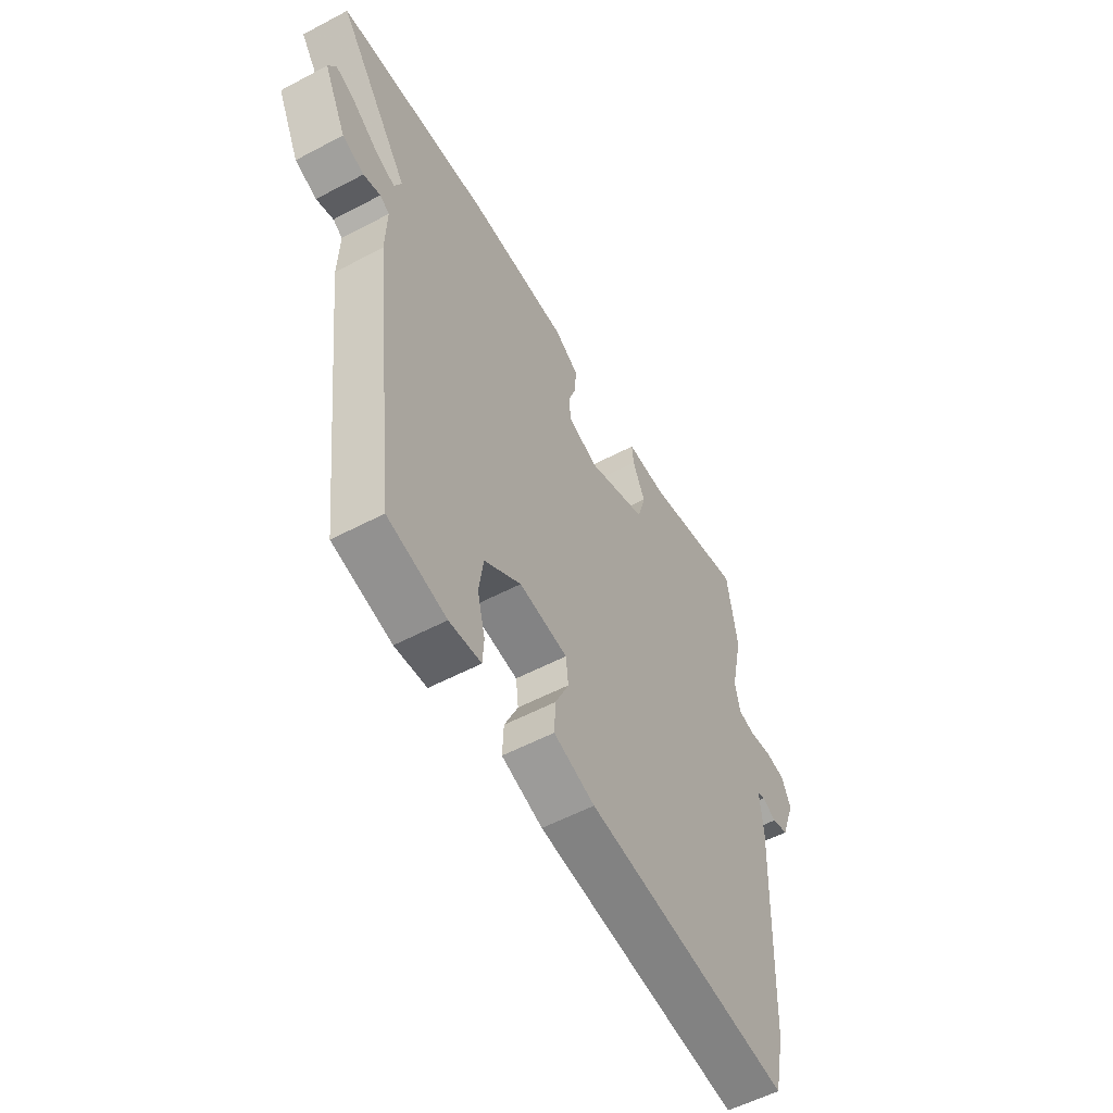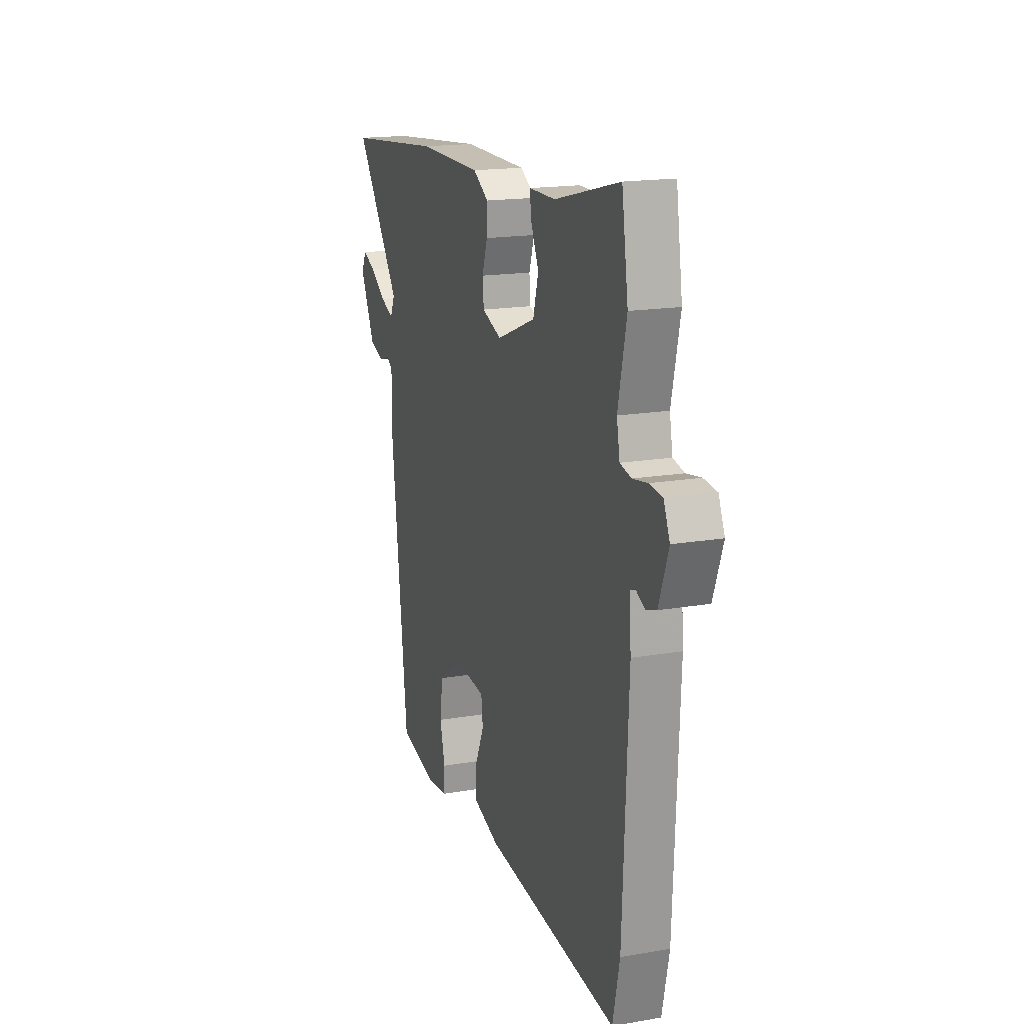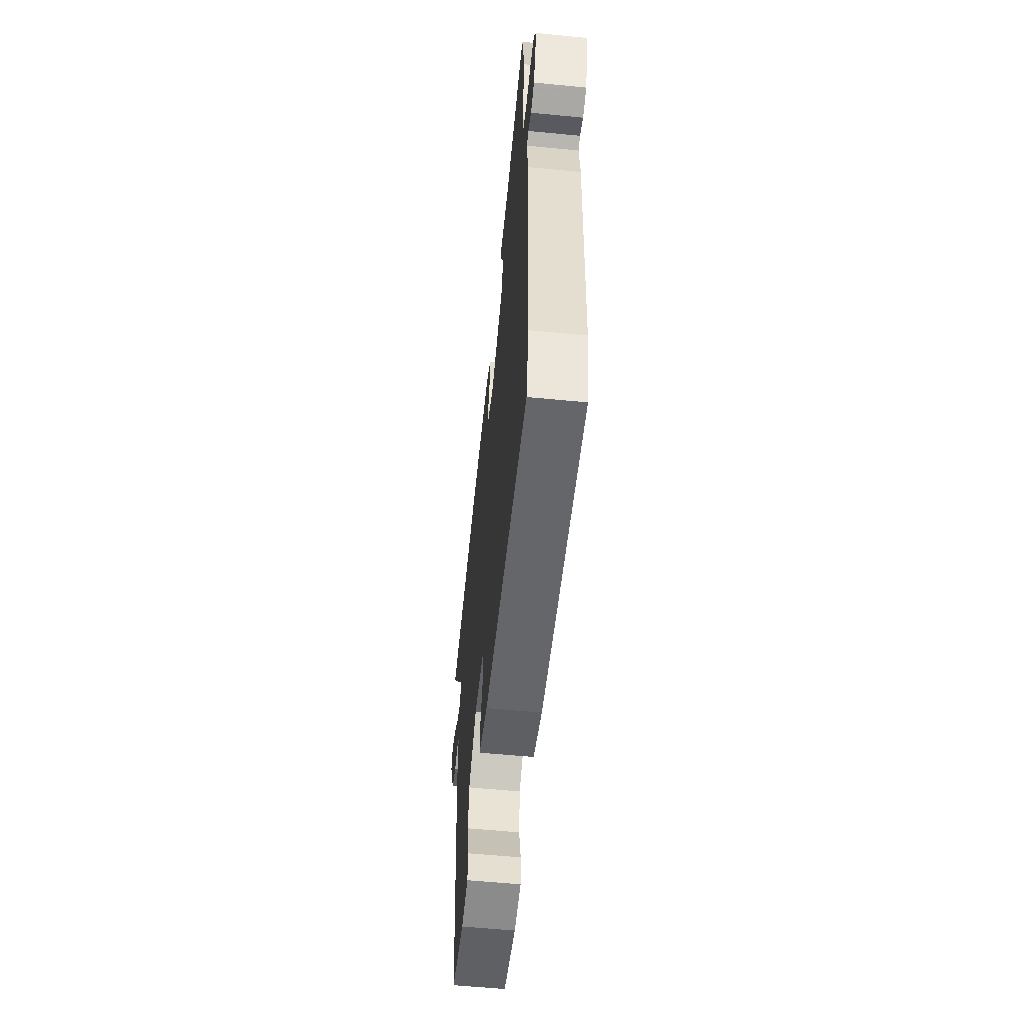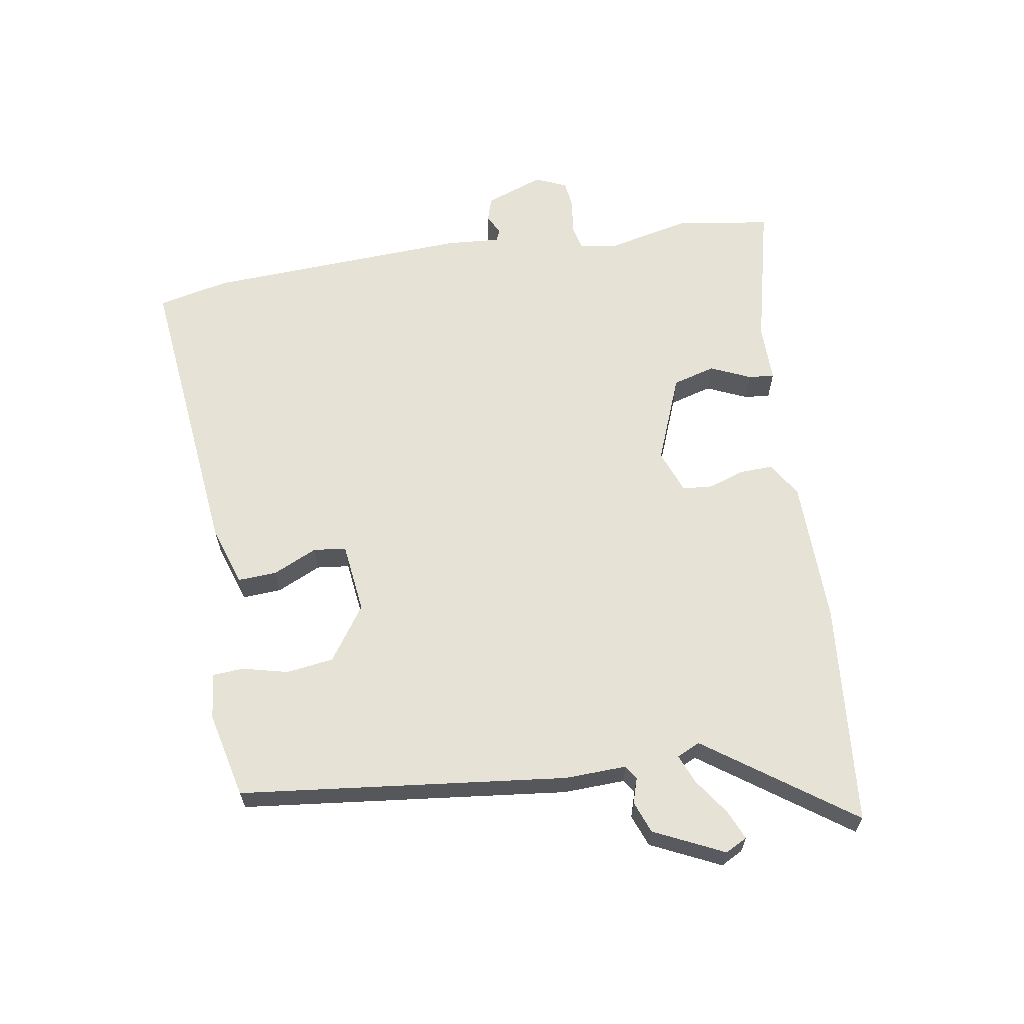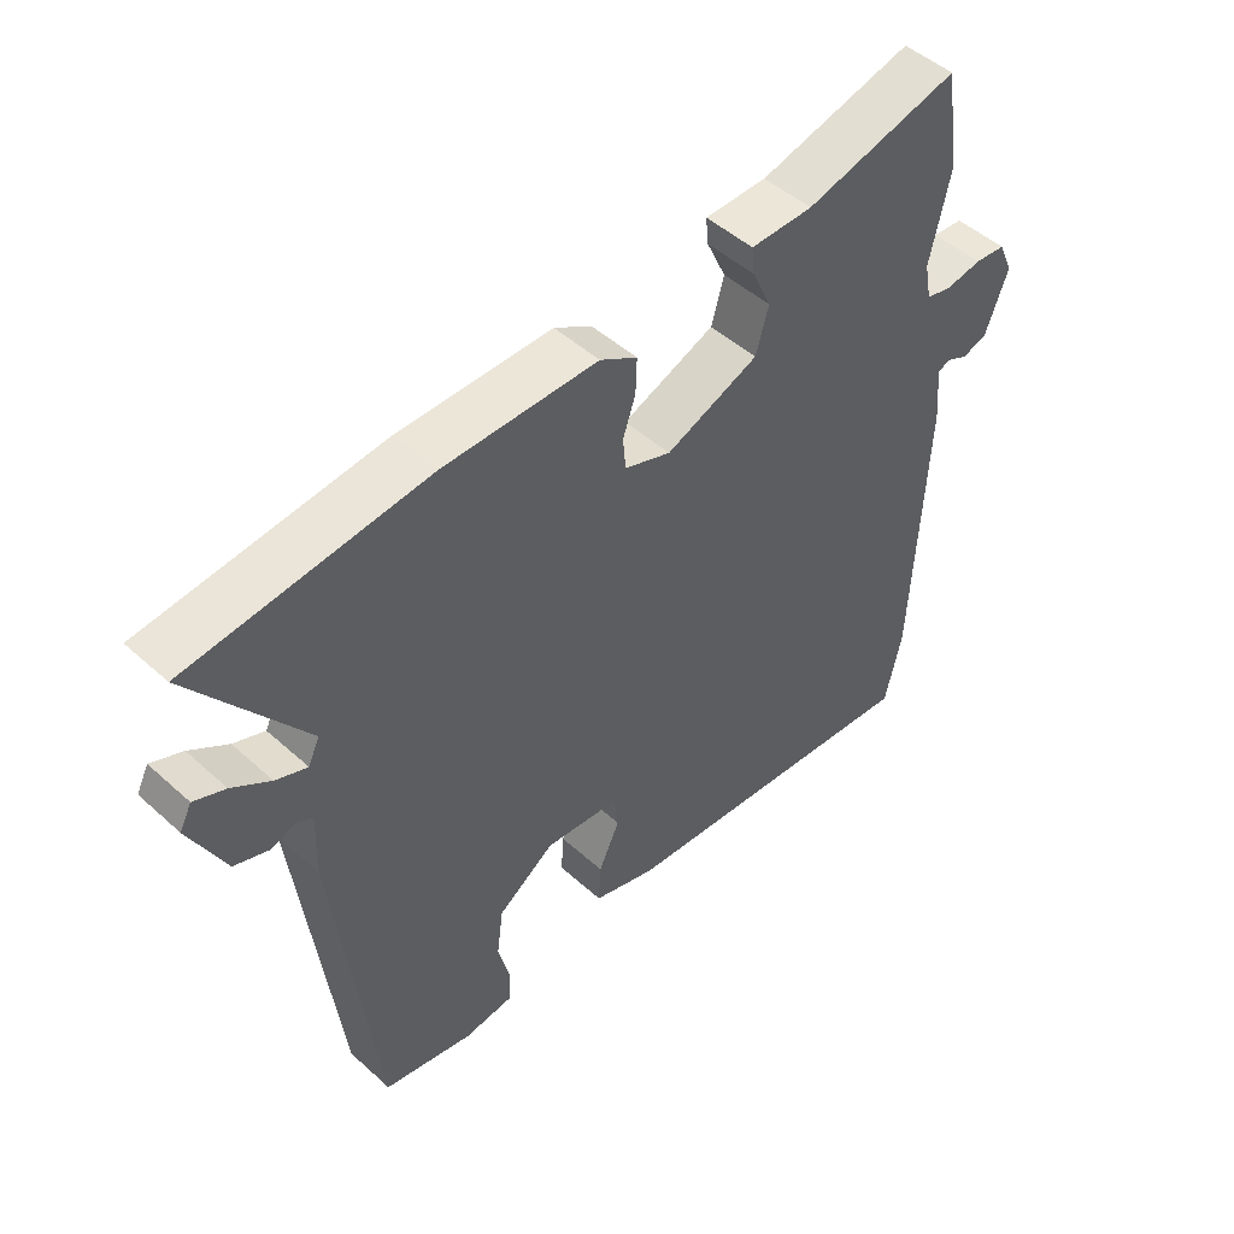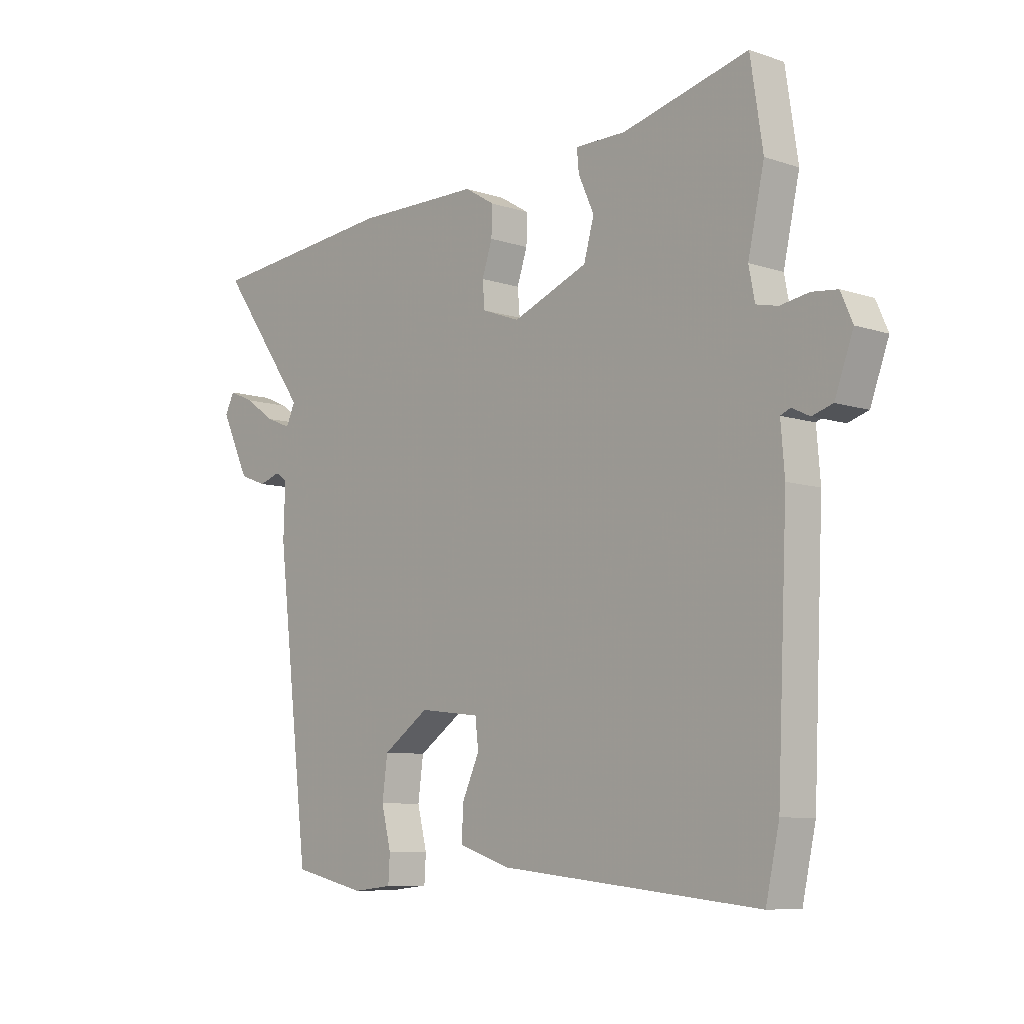
<metadata>
{"format":"obj","ext":"obj","renderer":"f3d","projection":"perspective","resolution":1024,"background":"white","views":[{"elev":-55.9,"azim":-61.0,"up":"+Z"},{"elev":17.2,"azim":71.0,"up":"+Z"},{"elev":-57.6,"azim":84.2,"up":"+Z"},{"elev":63.0,"azim":-99.5,"up":"+Y"},{"elev":48.8,"azim":-45.0,"up":"+Z"},{"elev":-8.2,"azim":47.6,"up":"+Z"}]}
</metadata>
<code>
v 0.518 0.07 -0.417
v 0.493 0.07 -0.531
v 0.013 0.07 -0.482
v -0.083 0.07 -0.451
v -0.08 0.07 -0.389
v -0.048 0.07 -0.319
v -0.054 0.07 -0.267
v -0.167 0.07 -0.254
v -0.253 0.07 -0.314
v -0.263 0.07 -0.389
v -0.245 0.07 -0.461
v -0.248 0.07 -0.511
v -0.322 0.07 -0.519
v -0.458 0.07 -0.488
v -0.519 0.07 0.031
v -0.516 0.07 0.129
v -0.538 0.07 0.143
v -0.578 0.07 0.13
v -0.629 0.07 0.149
v -0.682 0.07 0.259
v -0.664 0.07 0.294
v -0.617 0.07 0.274
v -0.56 0.07 0.235
v -0.513 0.07 0.216
v -0.496 0.07 0.253
v -0.663 0.07 0.484
v -0.307 0.07 0.519
v -0.075 0.07 0.517
v -0.019 0.07 0.483
v -0.021 0.07 0.43
v -0.04 0.07 0.373
v -0.036 0.07 0.325
v 0.034 0.07 0.299
v 0.174 0.07 0.355
v 0.193 0.07 0.423
v 0.164 0.07 0.487
v 0.16 0.07 0.528
v 0.254 0.07 0.528
v 0.487 0.07 0.586
v 0.51 0.07 0.435
v 0.48 0.07 0.299
v 0.491 0.07 0.242
v 0.531 0.07 0.233
v 0.584 0.07 0.242
v 0.631 0.07 0.237
v 0.653 0.07 0.187
v 0.619 0.07 0.094
v 0.581 0.07 0.082
v 0.548 0.07 0.098
v 0.53 0.07 0.09
v 0.537 0.07 0.004
v 0.518 0 -0.417
v 0.493 0 -0.531
v 0.013 0 -0.482
v -0.083 0 -0.451
v -0.08 0 -0.389
v -0.048 0 -0.319
v -0.054 0 -0.267
v -0.167 0 -0.254
v -0.253 0 -0.314
v -0.263 0 -0.389
v -0.245 0 -0.461
v -0.248 0 -0.511
v -0.322 0 -0.519
v -0.458 0 -0.488
v -0.519 0 0.031
v -0.516 0 0.129
v -0.538 0 0.143
v -0.578 0 0.13
v -0.629 0 0.149
v -0.682 0 0.259
v -0.664 0 0.294
v -0.617 0 0.274
v -0.56 0 0.235
v -0.513 0 0.216
v -0.496 0 0.253
v -0.663 0 0.484
v -0.307 0 0.519
v -0.075 0 0.517
v -0.019 0 0.483
v -0.021 0 0.43
v -0.04 0 0.373
v -0.036 0 0.325
v 0.034 0 0.299
v 0.174 0 0.355
v 0.193 0 0.423
v 0.164 0 0.487
v 0.16 0 0.528
v 0.254 0 0.528
v 0.487 0 0.586
v 0.51 0 0.435
v 0.48 0 0.299
v 0.491 0 0.242
v 0.531 0 0.233
v 0.584 0 0.242
v 0.631 0 0.237
v 0.653 0 0.187
v 0.619 0 0.094
v 0.581 0 0.082
v 0.548 0 0.098
v 0.53 0 0.09
v 0.537 0 0.004
f 4 5 6
f 3 4 6
f 2 3 6
f 1 2 6
f 51 1 6
f 50 51 6
f 47 48 49
f 46 47 49
f 45 46 49
f 44 45 49
f 43 44 49
f 42 43 49 50
f 38 39 40 41
f 38 41 42
f 37 38 42
f 36 37 42
f 35 36 42
f 34 35 42 50
f 29 30 31
f 28 29 31
f 27 28 31
f 26 27 31
f 25 26 31
f 24 25 31 32
f 21 22 23
f 20 21 23
f 19 20 23
f 18 19 23
f 17 18 23
f 16 17 23 24
f 15 16 24
f 14 15 24
f 13 14 24
f 12 13 24
f 11 12 24
f 10 11 24
f 9 10 24
f 24 32 33
f 9 24 33
f 8 9 33
f 50 6 7
f 33 34 50
f 8 33 50
f 7 8 50
f 57 56 55
f 57 55 54
f 57 54 53
f 57 53 52
f 57 52 102
f 57 102 101
f 100 99 98
f 100 98 97
f 100 97 96
f 100 96 95
f 100 95 94
f 101 100 94 93
f 92 91 90 89
f 93 92 89
f 93 89 88
f 93 88 87
f 93 87 86
f 101 93 86 85
f 82 81 80
f 82 80 79
f 82 79 78
f 82 78 77
f 82 77 76
f 83 82 76 75
f 74 73 72
f 74 72 71
f 74 71 70
f 74 70 69
f 74 69 68
f 75 74 68 67
f 75 67 66
f 75 66 65
f 75 65 64
f 75 64 63
f 75 63 62
f 75 62 61
f 75 61 60
f 84 83 75
f 84 75 60
f 84 60 59
f 58 57 101
f 101 85 84
f 101 84 59
f 101 59 58
f 1 52 53 2
f 2 53 54 3
f 3 54 55 4
f 4 55 56 5
f 5 56 57 6
f 6 57 58 7
f 7 58 59 8
f 8 59 60 9
f 9 60 61 10
f 10 61 62 11
f 11 62 63 12
f 12 63 64 13
f 13 64 65 14
f 14 65 66 15
f 15 66 67 16
f 16 67 68 17
f 17 68 69 18
f 18 69 70 19
f 19 70 71 20
f 20 71 72 21
f 21 72 73 22
f 22 73 74 23
f 23 74 75 24
f 24 75 76 25
f 25 76 77 26
f 26 77 78 27
f 27 78 79 28
f 28 79 80 29
f 29 80 81 30
f 30 81 82 31
f 31 82 83 32
f 32 83 84 33
f 33 84 85 34
f 34 85 86 35
f 35 86 87 36
f 36 87 88 37
f 37 88 89 38
f 38 89 90 39
f 39 90 91 40
f 40 91 92 41
f 41 92 93 42
f 42 93 94 43
f 43 94 95 44
f 44 95 96 45
f 45 96 97 46
f 46 97 98 47
f 47 98 99 48
f 48 99 100 49
f 49 100 101 50
f 50 101 102 51
f 51 102 52 1

</code>
